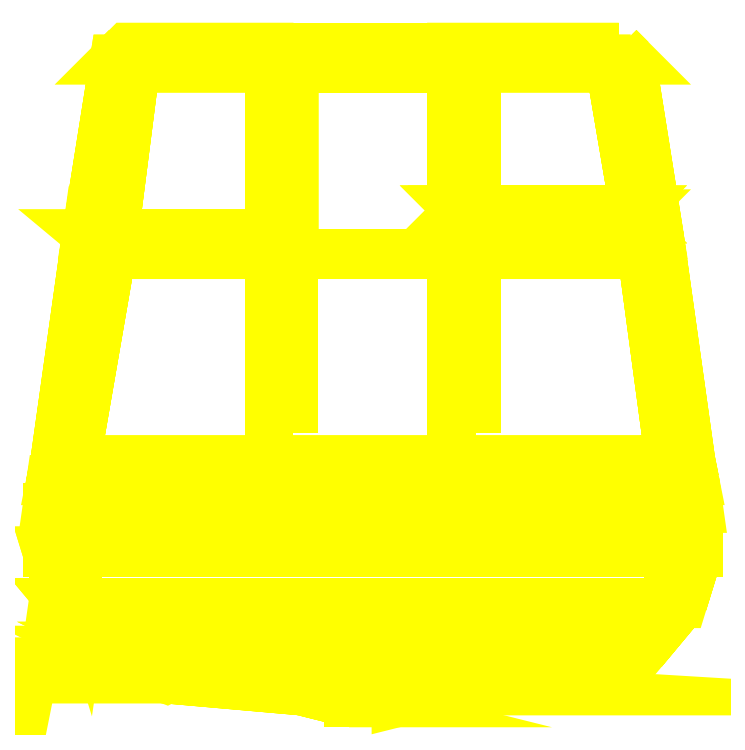
<metadata>
{"format":"dxf","ext":"dxf","renderer":"ezdxf+matplotlib","layout":"modelspace","background":"white","min_lineweight":24,"dpi":150}
</metadata>
<code>
0
SECTION
2
ENTITIES
0
3DFACE
8
TURRET
10
0.62
20
0.84
30
0.29
11
0.2
21
0.84
31
0.29
12
0.2
22
0.81
32
0.33
13
0.65
23
0.81
33
0.33
0
3DFACE
8
TURRET
10
0.62
20
0.84
30
9e-16
11
0.2
21
0.84
31
0.18
12
0.2
22
0.84
32
0.29
13
0.62
23
0.84
33
0.29
0
3DFACE
8
TURRET
10
0.65
20
0.81
30
9e-16
11
0.62
21
0.84
31
9e-16
12
0.62
22
0.84
32
0.29
13
0.65
23
0.81
33
0.33
0
3DFACE
8
TURRET
10
0.65
20
0.81
30
0.33
11
0.2
21
0.81
31
0.33
12
0.2
22
0.37
32
0.95
13
0.72
23
0.37
33
0.95
0
3DFACE
8
TURRET
10
0.72
20
0.37
30
9e-16
11
0.65
21
0.81
31
9e-16
12
0.65
22
0.81
32
0.33
13
0.72
23
0.37
33
0.95
0
3DFACE
8
TURRET
10
0.72
20
0.37
30
0.95
11
0.68
21
0.32
31
0.95
12
0.75
22
-0.2
32
0.95
13
0.8
23
-0.2
33
0.95
0
3DFACE
8
TURRET
10
0.8
20
-0.2
30
9e-16
11
0.72
21
0.37
31
9e-16
12
0.72
22
0.37
32
0.95
13
0.8
23
-0.2
33
0.95
0
3DFACE
8
TURRET
10
0.8
20
-0.2
30
0.95
11
0.75
21
-0.2
31
0.95
12
0.76
22
-0.25
32
0.92
13
0.81
23
-0.25
33
0.92
0
3DFACE
8
TURRET
10
0.81
20
-0.25
30
9e-16
11
0.8
21
-0.2
31
9e-16
12
0.8
22
-0.2
32
0.95
13
0.81
23
-0.25
33
0.92
0
3DFACE
8
TURRET
10
0.81
20
-0.25
30
0.92
11
0.76
21
-0.25
31
0.92
12
0.77
22
-0.32
32
0.92
13
0.82
23
-0.32
33
0.92
0
3DFACE
8
TURRET
10
0.82
20
-0.32
30
9e-16
11
0.81
21
-0.25
31
9e-16
12
0.81
22
-0.25
32
0.92
13
0.82
23
-0.32
33
0.92
0
3DFACE
8
TURRET
10
0.82
20
-0.32
30
0.92
11
0.77
21
-0.32
31
0.92
12
0.77
22
-0.43
32
0.92
13
0.82
23
-0.43
33
0.92
0
3DFACE
8
TURRET
10
0.82
20
-0.43
30
9e-16
11
0.82
21
-0.32
31
9e-16
12
0.82
22
-0.32
32
0.92
13
0.82
23
-0.43
33
0.92
0
3DFACE
8
TURRET
10
0.82
20
-0.43
30
0.92
11
0.77
21
-0.43
31
0.92
12
0.73
22
-0.56
32
0.92
13
0.78
23
-0.56
33
0.92
0
3DFACE
8
TURRET
10
0.78
20
-0.56
30
9e-16
11
0.82
21
-0.43
31
9e-16
12
0.82
22
-0.43
32
0.92
13
0.78
23
-0.56
33
0.92
0
3DFACE
8
TURRET
10
0.78
20
-0.56
30
0.92
11
0.73
21
-0.56
31
0.92
12
0.63
22
-0.67
32
0.92
13
0.68
23
-0.68
33
0.92
0
3DFACE
8
TURRET
10
0.68
20
-0.68
30
9e-16
11
0.78
21
-0.56
31
9e-16
12
0.78
22
-0.56
32
0.92
13
0.68
23
-0.68
33
0.92
0
3DFACE
8
TURRET
10
0.68
20
-0.68
30
0.92
11
0.63
21
-0.67
31
0.92
12
0.55
22
-0.71
32
0.92
13
0.6
23
-0.72
33
0.92
0
3DFACE
8
TURRET
10
0.6
20
-0.72
30
9e-16
11
0.68
21
-0.68
31
9e-16
12
0.68
22
-0.68
32
0.92
13
0.6
23
-0.72
33
0.92
0
3DFACE
8
TURRET
10
0.6
20
-0.72
30
0.92
11
0.55
21
-0.71
31
0.92
12
0.48
22
-0.73
32
0.89
13
0.52
23
-0.75
33
0.89
0
3DFACE
8
TURRET
10
0.52
20
-0.75
30
0.89
11
0.48
21
-0.73
31
0.89
12
0.48
22
-0.73
32
0.31
13
0.52
23
-0.75
33
0.31
0
3DFACE
8
TURRET
10
0.52
20
-0.75
30
9e-16
11
0.6
21
-0.72
31
9e-16
12
0.6
22
-0.72
32
0.92
13
0.52
23
-0.75
33
0.89
0
3DFACE
8
TURRET
10
0.52
20
-0.75
30
0.31
11
0.48
21
-0.73
31
0.31
12
0.15
22
-0.75
32
0.26
13
0.18
23
-0.78
33
0.26
0
3DFACE
8
TURRET
10
0.18
20
-0.78
30
9e-16
11
0.52
21
-0.75
31
9e-16
12
0.52
22
-0.75
32
0.31
13
0.18
23
-0.78
33
0.26
0
3DFACE
8
TURRET
10
0.06
20
-0.81
30
0.24
11
-0.06
21
-0.81
31
0.24
12
-0.06
22
-0.81
32
9e-16
13
0.06
23
-0.81
33
9e-16
0
3DFACE
8
TURRET
10
0.18
20
-0.78
30
0.26
11
0.15
21
-0.75
31
0.26
12
0.06
22
-0.76
32
0.24
13
0.06
23
-0.81
33
0.24
0
3DFACE
8
TURRET
10
0.06
20
-0.81
30
9e-16
11
0.18
21
-0.78
31
9e-16
12
0.18
22
-0.78
32
0.26
13
0.06
23
-0.81
33
0.24
0
3DFACE
8
TURRET
10
-0.65
20
0.81
30
0.33
11
-0.62
21
0.84
31
0.29
12
-0.62
22
0.84
32
9e-16
13
-0.65
23
0.81
33
9e-16
0
3DFACE
8
TURRET
10
-0.8
20
-0.2
30
0.95
11
-0.72
21
0.37
31
0.95
12
-0.72
22
0.37
32
9e-16
13
-0.8
23
-0.2
33
9e-16
0
3DFACE
8
TURRET
10
-0.72
20
0.37
30
0.95
11
-0.65
21
0.81
31
0.33
12
-0.65
22
0.81
32
9e-16
13
-0.72
23
0.37
33
9e-16
0
3DFACE
8
TURRET
10
-0.81
20
-0.25
30
0.92
11
-0.8
21
-0.2
31
0.95
12
-0.8
22
-0.2
32
9e-16
13
-0.81
23
-0.25
33
9e-16
0
3DFACE
8
TURRET
10
-0.82
20
-0.32
30
0.92
11
-0.81
21
-0.25
31
0.92
12
-0.81
22
-0.25
32
9e-16
13
-0.82
23
-0.32
33
9e-16
0
3DFACE
8
TURRET
10
-0.82
20
-0.43
30
0.92
11
-0.82
21
-0.32
31
0.92
12
-0.82
22
-0.32
32
9e-16
13
-0.82
23
-0.43
33
9e-16
0
3DFACE
8
TURRET
10
-0.78
20
-0.56
30
0.92
11
-0.82
21
-0.43
31
0.92
12
-0.82
22
-0.43
32
9e-16
13
-0.78
23
-0.56
33
9e-16
0
3DFACE
8
TURRET
10
-0.68
20
-0.68
30
0.92
11
-0.78
21
-0.56
31
0.92
12
-0.78
22
-0.56
32
9e-16
13
-0.68
23
-0.68
33
9e-16
0
3DFACE
8
TURRET
10
-0.6
20
-0.72
30
0.92
11
-0.68
21
-0.68
31
0.92
12
-0.68
22
-0.68
32
9e-16
13
-0.6
23
-0.72
33
9e-16
0
3DFACE
8
TURRET
10
-0.52
20
-0.75
30
0.89
11
-0.6
21
-0.72
31
0.92
12
-0.6
22
-0.72
32
9e-16
13
-0.52
23
-0.75
33
9e-16
0
3DFACE
8
TURRET
10
-0.18
20
-0.78
30
0.26
11
-0.52
21
-0.75
31
0.31
12
-0.52
22
-0.75
32
9e-16
13
-0.18
23
-0.78
33
9e-16
0
3DFACE
8
TURRET
10
-0.06
20
-0.81
30
0.24
11
-0.18
21
-0.78
31
0.26
12
-0.18
22
-0.78
32
9e-16
13
-0.06
23
-0.81
33
9e-16
0
3DFACE
8
TURRET
10
-0.2
20
0.84
30
0.18
11
-0.62
21
0.84
31
9e-16
12
-0.62
22
0.84
32
0.29
13
-0.2
23
0.84
33
0.29
0
3DFACE
8
TURRET
10
-0.2
20
0.81
30
0.33
11
-0.65
21
0.81
31
0.33
12
-0.72
22
0.37
32
0.95
13
-0.2
23
0.37
33
0.95
0
3DFACE
8
TURRET
10
-0.2
20
0.84
30
0.29
11
-0.62
21
0.84
31
0.29
12
-0.65
22
0.81
32
0.33
13
-0.2
23
0.81
33
0.33
0
3DFACE
8
TURRET
10
0.62
20
0.84
30
9e-16
11
-0.62
21
0.84
31
9e-16
12
-0.2
22
0.84
32
0.18
13
0.2
23
0.84
33
0.18
0
3DFACE
8
TURRET
10
0.72
20
0.37
30
0.95
11
0.2
21
0.37
31
0.95
12
0.2
22
0.32
32
0.95
13
0.68
23
0.32
33
0.95
0
3DFACE
8
TURRET
10
-0.2
20
0.37
30
0.95
11
-0.72
21
0.37
31
0.95
12
-0.66
22
0.32
32
0.95
13
-0.2
23
0.32
33
0.95
0
3DFACE
8
TURRET
10
-0.77
20
-0.32
30
0.92
11
-0.82
21
-0.32
31
0.92
12
-0.82
22
-0.43
32
0.92
13
-0.77
23
-0.43
33
0.92
0
3DFACE
8
TURRET
10
-0.76
20
-0.25
30
0.92
11
-0.81
21
-0.25
31
0.92
12
-0.82
22
-0.32
32
0.92
13
-0.77
23
-0.32
33
0.92
0
3DFACE
8
TURRET
10
-0.75
20
-0.2
30
0.95
11
-0.8
21
-0.2
31
0.95
12
-0.81
22
-0.25
32
0.92
13
-0.76
23
-0.25
33
0.92
0
3DFACE
8
TURRET
10
-0.66
20
0.32
30
0.95
11
-0.72
21
0.37
31
0.95
12
-0.8
22
-0.2
32
0.95
13
-0.75
23
-0.2
33
0.95
0
3DFACE
8
TURRET
10
-0.77
20
-0.43
30
0.92
11
-0.82
21
-0.43
31
0.92
12
-0.78
22
-0.56
32
0.92
13
-0.73
23
-0.56
33
0.92
0
3DFACE
8
TURRET
10
-0.73
20
-0.56
30
0.92
11
-0.78
21
-0.56
31
0.92
12
-0.68
22
-0.68
32
0.92
13
-0.63
23
-0.67
33
0.92
0
3DFACE
8
TURRET
10
0.06
20
-0.81
30
0.24
11
0.06
21
-0.76
31
0.24
12
-0.06
22
-0.76
32
0.24
13
-0.06
23
-0.81
33
0.24
0
3DFACE
8
TURRET
10
-0.06
20
-0.81
30
0.24
11
-0.06
21
-0.76
31
0.24
12
-0.15
22
-0.75
32
0.26
13
-0.18
23
-0.78
33
0.26
0
3DFACE
8
TURRET
10
-0.63
20
-0.67
30
0.92
11
-0.68
21
-0.68
31
0.92
12
-0.6
22
-0.72
32
0.92
13
-0.55
23
-0.71
33
0.92
0
3DFACE
8
TURRET
10
-0.55
20
-0.71
30
0.92
11
-0.6
21
-0.72
31
0.92
12
-0.52
22
-0.75
32
0.89
13
-0.48
23
-0.73
33
0.89
0
3DFACE
8
TURRET
10
-0.48
20
-0.73
30
0.31
11
-0.52
21
-0.75
31
0.31
12
-0.18
22
-0.78
32
0.26
13
-0.15
23
-0.75
33
0.26
0
3DFACE
8
TURRET
10
-0.48
20
-0.73
30
0.89
11
-0.52
21
-0.75
31
0.89
12
-0.52
22
-0.75
32
0.31
13
-0.48
23
-0.73
33
0.31
0
3DFACE
8
TURRET
10
-0.66
20
0.32
30
0.01
11
-0.66
21
0.32
31
0.95
12
-0.75
22
-0.2
32
0.95
13
-0.75
23
-0.2
33
0.01
0
3DFACE
8
TURRET
10
-0.75
20
-0.2
30
0.01
11
-0.75
21
-0.2
31
0.95
12
-0.76
22
-0.25
32
0.92
13
-0.76
23
-0.25
33
0.01
0
3DFACE
8
TURRET
10
-0.76
20
-0.25
30
0.01
11
-0.76
21
-0.25
31
0.92
12
-0.77
22
-0.32
32
0.92
13
-0.77
23
-0.32
33
0.01
0
3DFACE
8
TURRET
10
-0.77
20
-0.32
30
0.01
11
-0.77
21
-0.32
31
0.92
12
-0.77
22
-0.43
32
0.92
13
-0.77
23
-0.43
33
0.01
0
3DFACE
8
TURRET
10
-0.77
20
-0.43
30
0.01
11
-0.77
21
-0.43
31
0.92
12
-0.73
22
-0.56
32
0.92
13
-0.73
23
-0.56
33
0.01
0
3DFACE
8
TURRET
10
-0.73
20
-0.56
30
0.01
11
-0.73
21
-0.56
31
0.92
12
-0.63
22
-0.67
32
0.92
13
-0.63
23
-0.67
33
0.01
0
3DFACE
8
TURRET
10
-0.63
20
-0.67
30
0.01
11
-0.63
21
-0.67
31
0.92
12
-0.55
22
-0.71
32
0.92
13
-0.55
23
-0.71
33
0.01
0
3DFACE
8
TURRET
10
-0.55
20
-0.71
30
0.01
11
-0.55
21
-0.71
31
0.92
12
-0.48
22
-0.73
32
0.89
13
-0.48
23
-0.73
33
0.01
0
3DFACE
8
TURRET
10
-0.48
20
-0.73
30
0.01
11
-0.48
21
-0.73
31
0.31
12
-0.15
22
-0.75
32
0.26
13
-0.15
23
-0.75
33
0.01
0
3DFACE
8
TURRET
10
-0.06
20
-0.76
30
0.24
11
-0.06
21
-0.76
31
0.01
12
-0.15
22
-0.75
32
0.01
13
-0.15
23
-0.75
33
0.26
0
3DFACE
8
TURRET
10
0.06
20
-0.76
30
0.24
11
0.06
21
-0.76
31
0.01
12
-0.06
22
-0.76
32
0.01
13
-0.06
23
-0.76
33
0.24
0
3DFACE
8
TURRET
10
0.15
20
-0.75
30
0.26
11
0.15
21
-0.75
31
0.01
12
0.06
22
-0.76
32
0.01
13
0.06
23
-0.76
33
0.24
0
3DFACE
8
TURRET
10
0.48
20
-0.73
30
0.31
11
0.48
21
-0.73
31
0.01
12
0.15
22
-0.75
32
0.01
13
0.15
23
-0.75
33
0.26
0
3DFACE
8
TURRET
10
0.55
20
-0.71
30
0.92
11
0.55
21
-0.71
31
0.01
12
0.48
22
-0.73
32
0.01
13
0.48
23
-0.73
33
0.89
0
3DFACE
8
TURRET
10
0.63
20
-0.67
30
0.92
11
0.63
21
-0.67
31
0.01
12
0.55
22
-0.71
32
0.01
13
0.55
23
-0.71
33
0.92
0
3DFACE
8
TURRET
10
0.73
20
-0.56
30
0.92
11
0.73
21
-0.56
31
0.01
12
0.63
22
-0.67
32
0.01
13
0.63
23
-0.67
33
0.92
0
3DFACE
8
TURRET
10
0.77
20
-0.43
30
0.92
11
0.77
21
-0.43
31
0.01
12
0.73
22
-0.56
32
0.01
13
0.73
23
-0.56
33
0.92
0
3DFACE
8
TURRET
10
0.77
20
-0.32
30
0.92
11
0.77
21
-0.32
31
0.01
12
0.77
22
-0.43
32
0.01
13
0.77
23
-0.43
33
0.92
0
3DFACE
8
TURRET
10
0.76
20
-0.25
30
0.92
11
0.76
21
-0.25
31
0.01
12
0.77
22
-0.32
32
0.01
13
0.77
23
-0.32
33
0.92
0
3DFACE
8
TURRET
10
0.75
20
-0.2
30
0.95
11
0.75
21
-0.2
31
0.01
12
0.76
22
-0.25
32
0.01
13
0.76
23
-0.25
33
0.92
0
3DFACE
8
TURRET
10
0.68
20
0.32
30
0.95
11
0.68
21
0.32
31
0.01
12
0.75
22
-0.2
32
0.01
13
0.75
23
-0.2
33
0.95
0
3DFACE
8
TURRET
10
-0.6
20
0.79
30
0.01
11
-0.66
21
0.32
31
0.95
12
-0.66
22
0.32
32
0.95
13
-0.66
23
0.32
33
0.01
0
3DFACE
8
TURRET
10
-0.2
20
0.32
30
0.95
11
-0.66
21
0.32
31
0.95
12
-0.6
22
0.79
32
0.01
13
-0.2
23
0.79
33
0.01
0
3DFACE
8
TURRET
10
0.68
20
0.32
30
0.95
11
0.2
21
0.32
31
0.95
12
0.2
22
0.79
32
0.01
13
0.6
23
0.79
33
0.01
0
3DFACE
8
TURRET
10
0.68
20
0.32
30
0.95
11
0.6
21
0.79
31
0.01
12
0.68
22
0.32
32
0.01
13
0.68
23
0.32
33
0.95
0
3DFACE
8
TURRET
10
-0.2
20
0.81
30
0.33
11
-0.2
21
0.37
31
0.95
12
-0.2
22
0.32
32
0.95
13
-0.2
23
0.79
33
0.01
0
3DFACE
8
TURRET
10
-0.2
20
0.84
30
0.29
11
-0.2
21
0.81
31
0.33
12
-0.2
22
0.79
32
0.01
13
-0.2
23
0.84
33
0.18
0
3DFACE
8
TURRET
10
0.2
20
0.37
30
0.95
11
0.2
21
0.81
31
0.33
12
0.2
22
0.79
32
0.01
13
0.2
23
0.32
33
0.95
0
3DFACE
8
TURRET
10
0.2
20
0.81
30
0.33
11
0.2
21
0.84
31
0.29
12
0.2
22
0.84
32
0.18
13
0.2
23
0.79
33
0.01
0
3DFACE
8
TURRET
10
0.2
20
0.84
30
0.18
11
-0.2
21
0.84
31
0.18
12
-0.2
22
0.79
32
0.01
13
0.2
23
0.79
33
0.01
0
3DFACE
8
TURRET
10
0.68
20
0.32
30
0.01
11
-0.66
21
0.32
31
0.01
12
-0.75
22
-0.2
32
0.01
13
0.75
23
-0.2
33
0.01
0
3DFACE
8
TURRET
10
0.75
20
-0.2
30
0.01
11
-0.75
21
-0.2
31
0.01
12
-0.76
22
-0.25
32
0.01
13
0.76
23
-0.25
33
0.01
0
3DFACE
8
TURRET
10
0.76
20
-0.25
30
0.01
11
-0.76
21
-0.25
31
0.01
12
-0.77
22
-0.32
32
0.01
13
0.77
23
-0.32
33
0.01
0
3DFACE
8
TURRET
10
0.77
20
-0.32
30
0.01
11
-0.77
21
-0.32
31
0.01
12
-0.77
22
-0.43
32
0.01
13
0.77
23
-0.43
33
0.01
0
3DFACE
8
TURRET
10
0.77
20
-0.43
30
0.01
11
-0.77
21
-0.43
31
0.01
12
-0.73
22
-0.56
32
0.01
13
0.73
23
-0.56
33
0.01
0
3DFACE
8
TURRET
10
0.73
20
-0.56
30
0.01
11
-0.73
21
-0.56
31
0.01
12
-0.63
22
-0.67
32
0.01
13
0.63
23
-0.67
33
0.01
0
3DFACE
8
TURRET
10
0.63
20
-0.67
30
0.01
11
-0.63
21
-0.67
31
0.01
12
-0.55
22
-0.71
32
0.01
13
0.55
23
-0.71
33
0.01
0
3DFACE
8
TURRET
10
0.55
20
-0.71
30
0.01
11
-0.55
21
-0.71
31
0.01
12
-0.48
22
-0.73
32
0.01
13
0.48
23
-0.73
33
0.01
0
3DFACE
8
TURRET
10
0.48
20
-0.73
30
0.01
11
-0.48
21
-0.73
31
0.01
12
-0.15
22
-0.75
32
0.01
13
0.15
23
-0.75
33
0.01
0
3DFACE
8
TURRET
10
0.15
20
-0.75
30
0.01
11
-0.15
21
-0.75
31
0.01
12
-0.06
22
-0.76
32
0.01
13
0.06
23
-0.76
33
0.01
0
3DFACE
8
TURRET
10
0.6
20
0.79
30
0.01
11
-0.6
21
0.79
31
0.01
12
-0.66
22
0.32
32
0.01
13
0.68
23
0.32
33
0.01
0
3DFACE
8
TURRET
10
0.64
20
0.43
30
0.86
11
0.63
21
0.42
31
0.87
12
0.63
22
0.42
32
1.08
13
0.64
23
0.43
33
1.08
0
3DFACE
8
TURRET
10
0.63
20
0.42
30
0.87
11
0.64
21
0.41
31
0.89
12
0.64
22
0.41
32
1.08
13
0.63
23
0.42
33
1.08
0
3DFACE
8
TURRET
10
0.64
20
0.41
30
0.89
11
0.65
21
0.42
31
0.87
12
0.65
22
0.42
32
1.08
13
0.64
23
0.41
33
1.08
0
3DFACE
8
TURRET
10
0.65
20
0.42
30
0.87
11
0.64
21
0.43
31
0.86
12
0.64
22
0.43
32
1.08
13
0.65
23
0.42
33
1.08
0
3DFACE
8
TURRET
10
0.22
20
0.41
30
0.89
11
0.23
21
0.42
31
0.87
12
0.23
22
0.42
32
1.08
13
0.22
23
0.41
33
1.08
0
3DFACE
8
TURRET
10
0.23
20
0.42
30
0.87
11
0.22
21
0.43
31
0.86
12
0.22
22
0.43
32
1.08
13
0.23
23
0.42
33
1.08
0
3DFACE
8
TURRET
10
0.22
20
0.43
30
0.86
11
0.21
21
0.42
31
0.87
12
0.21
22
0.42
32
1.08
13
0.22
23
0.43
33
1.08
0
3DFACE
8
TURRET
10
0.21
20
0.42
30
0.87
11
0.22
21
0.41
31
0.89
12
0.22
22
0.41
32
1.08
13
0.21
23
0.42
33
1.08
0
3DFACE
8
TURRET
10
0.62
20
0.43
30
1.13
11
0.61
21
0.42
31
1.13
12
0.56
22
0.42
32
1.16
13
0.56
23
0.43
33
1.17
0
3DFACE
8
TURRET
10
0.61
20
0.42
30
1.13
11
0.62
21
0.41
31
1.13
12
0.56
22
0.41
32
1.17
13
0.56
23
0.42
33
1.16
0
3DFACE
8
TURRET
10
0.62
20
0.41
30
1.13
11
0.63
21
0.42
31
1.13
12
0.56
22
0.42
32
1.18
13
0.56
23
0.41
33
1.17
0
3DFACE
8
TURRET
10
0.63
20
0.42
30
1.13
11
0.62
21
0.43
31
1.13
12
0.56
22
0.43
32
1.17
13
0.56
23
0.42
33
1.18
0
3DFACE
8
TURRET
10
0.64
20
0.43
30
1.08
11
0.63
21
0.42
31
1.08
12
0.61
22
0.42
32
1.13
13
0.62
23
0.43
33
1.13
0
3DFACE
8
TURRET
10
0.63
20
0.42
30
1.08
11
0.64
21
0.41
31
1.08
12
0.62
22
0.41
32
1.13
13
0.61
23
0.42
33
1.13
0
3DFACE
8
TURRET
10
0.64
20
0.41
30
1.08
11
0.65
21
0.42
31
1.08
12
0.63
22
0.42
32
1.13
13
0.62
23
0.41
33
1.13
0
3DFACE
8
TURRET
10
0.65
20
0.42
30
1.08
11
0.64
21
0.43
31
1.08
12
0.62
22
0.43
32
1.13
13
0.63
23
0.42
33
1.13
0
3DFACE
8
TURRET
10
0.3
20
0.41
30
1.17
11
0.3
21
0.42
31
1.16
12
0.56
22
0.42
32
1.16
13
0.56
23
0.41
33
1.17
0
3DFACE
8
TURRET
10
0.3
20
0.42
30
1.16
11
0.3
21
0.43
31
1.17
12
0.56
22
0.43
32
1.17
13
0.56
23
0.42
33
1.16
0
3DFACE
8
TURRET
10
0.3
20
0.43
30
1.17
11
0.3
21
0.42
31
1.18
12
0.56
22
0.42
32
1.18
13
0.56
23
0.43
33
1.17
0
3DFACE
8
TURRET
10
0.3
20
0.42
30
1.18
11
0.3
21
0.41
31
1.17
12
0.56
22
0.41
32
1.17
13
0.56
23
0.42
33
1.18
0
3DFACE
8
TURRET
10
0.22
20
0.41
30
1.08
11
0.23
21
0.42
31
1.08
12
0.25
22
0.42
32
1.13
13
0.24
23
0.41
33
1.13
0
3DFACE
8
TURRET
10
0.23
20
0.42
30
1.08
11
0.22
21
0.43
31
1.08
12
0.24
22
0.43
32
1.13
13
0.25
23
0.42
33
1.13
0
3DFACE
8
TURRET
10
0.22
20
0.43
30
1.08
11
0.21
21
0.42
31
1.08
12
0.23
22
0.42
32
1.13
13
0.24
23
0.43
33
1.13
0
3DFACE
8
TURRET
10
0.21
20
0.42
30
1.08
11
0.22
21
0.41
31
1.08
12
0.24
22
0.41
32
1.13
13
0.23
23
0.42
33
1.13
0
3DFACE
8
TURRET
10
0.24
20
0.41
30
1.13
11
0.25
21
0.42
31
1.13
12
0.3
22
0.42
32
1.16
13
0.3
23
0.41
33
1.17
0
3DFACE
8
TURRET
10
0.25
20
0.42
30
1.13
11
0.24
21
0.43
31
1.13
12
0.3
22
0.43
32
1.17
13
0.3
23
0.42
33
1.16
0
3DFACE
8
TURRET
10
0.24
20
0.43
30
1.13
11
0.23
21
0.42
31
1.13
12
0.3
22
0.42
32
1.18
13
0.3
23
0.43
33
1.17
0
3DFACE
8
TURRET
10
0.23
20
0.42
30
1.13
11
0.24
21
0.41
31
1.13
12
0.3
22
0.41
32
1.17
13
0.3
23
0.42
33
1.18
0
3DFACE
8
TURRET
10
0.22
20
0.41
30
1.07
11
0.23
21
0.42
31
1.06
12
0.63
22
0.42
32
1.06
13
0.64
23
0.41
33
1.07
0
3DFACE
8
TURRET
10
0.23
20
0.42
30
1.06
11
0.22
21
0.43
31
1.07
12
0.64
22
0.43
32
1.07
13
0.63
23
0.42
33
1.06
0
3DFACE
8
TURRET
10
0.22
20
0.43
30
1.07
11
0.23
21
0.42
31
1.08
12
0.63
22
0.42
32
1.08
13
0.64
23
0.43
33
1.07
0
3DFACE
8
TURRET
10
0.23
20
0.42
30
1.08
11
0.22
21
0.41
31
1.07
12
0.64
22
0.41
32
1.07
13
0.63
23
0.42
33
1.08
0
3DFACE
8
TURRET
10
-0.2
20
-0.13
30
0.01
11
-0.2
21
0.79
31
0.01
12
-0.2
22
0.36
32
0.87
13
-0.2
23
-0.13
33
0.87
0
3DFACE
8
TURRET
10
-0.26
20
0.36
30
0.87
11
-0.26
21
0.79
31
0.01
12
-0.26
22
-0.13
32
0.01
13
-0.26
23
-0.13
33
0.87
0
3DFACE
8
TURRET
10
-0.26
20
-0.13
30
0.87
11
-0.26
21
-0.13
31
0.01
12
-0.2
22
-0.13
32
0.01
13
-0.2
23
-0.13
33
0.87
0
3DFACE
8
TURRET
10
-0.2
20
-0.13
30
0.87
11
-0.2
21
0.36
31
0.87
12
-0.26
22
0.36
32
0.87
13
-0.26
23
-0.13
33
0.87
0
3DFACE
8
TURRET
10
0.2
20
0.36
30
0.87
11
0.2
21
0.79
31
0.01
12
0.2
22
-0.13
32
0.01
13
0.2
23
-0.13
33
0.87
0
3DFACE
8
TURRET
10
0.26
20
-0.13
30
0.87
11
0.26
21
0.36
31
0.87
12
0.2
22
0.36
32
0.87
13
0.2
23
-0.13
33
0.87
0
3DFACE
8
TURRET
10
0.2
20
-0.13
30
0.87
11
0.2
21
-0.13
31
0.01
12
0.26
22
-0.13
32
0.01
13
0.26
23
-0.13
33
0.87
0
3DFACE
8
TURRET
10
0.26
20
-0.13
30
0.01
11
0.26
21
0.79
31
0.01
12
0.26
22
0.36
32
0.87
13
0.26
23
-0.13
33
0.87
0
VIEWPORT
8
0
10
144.7
20
101.2
30
0
40
391.1
41
222.2
68
     2
69
     1
0
VIEWPORT
8
0
10
139.2
20
100.8
30
0
40
222.8
41
161.3
68
     1
69
     2
0
ENDSEC
0
EOF

</code>
